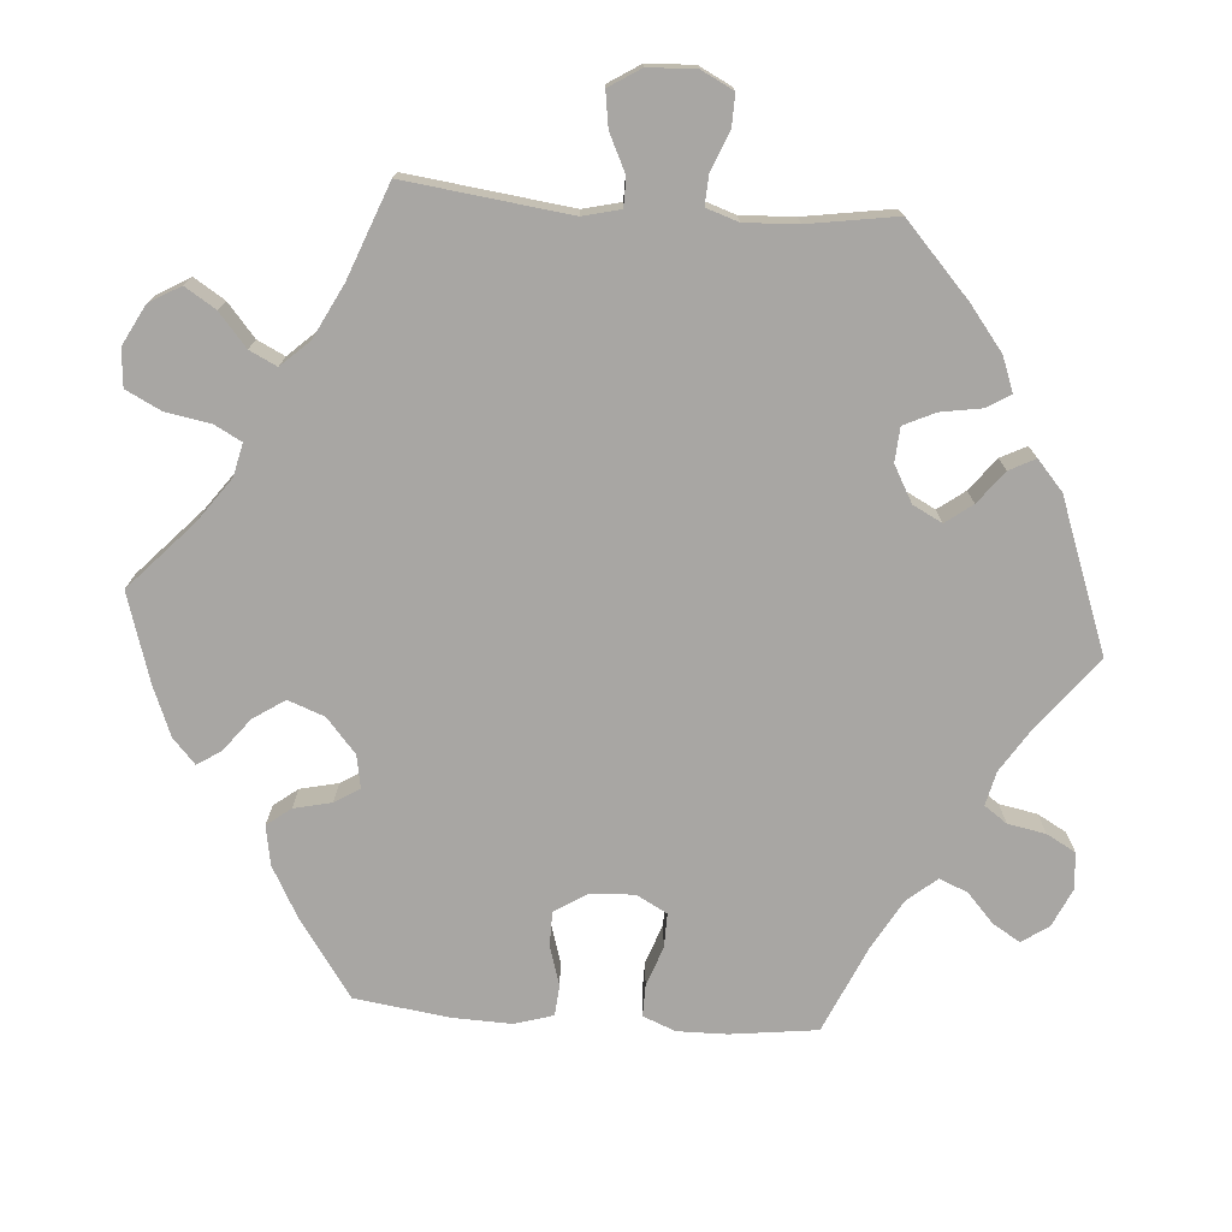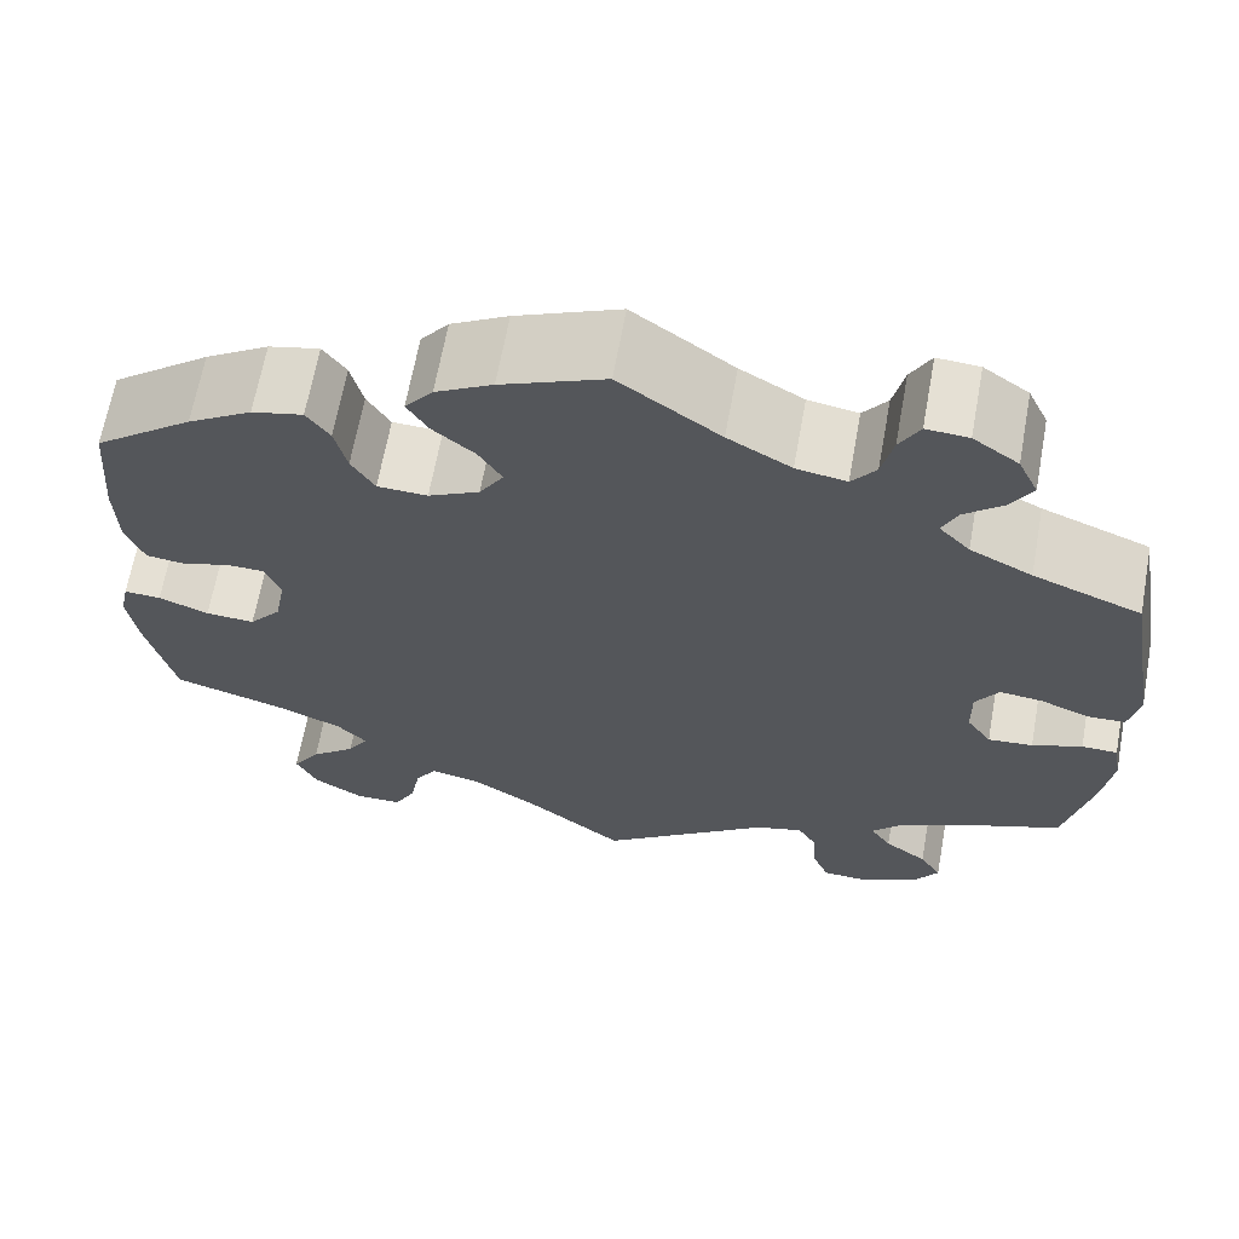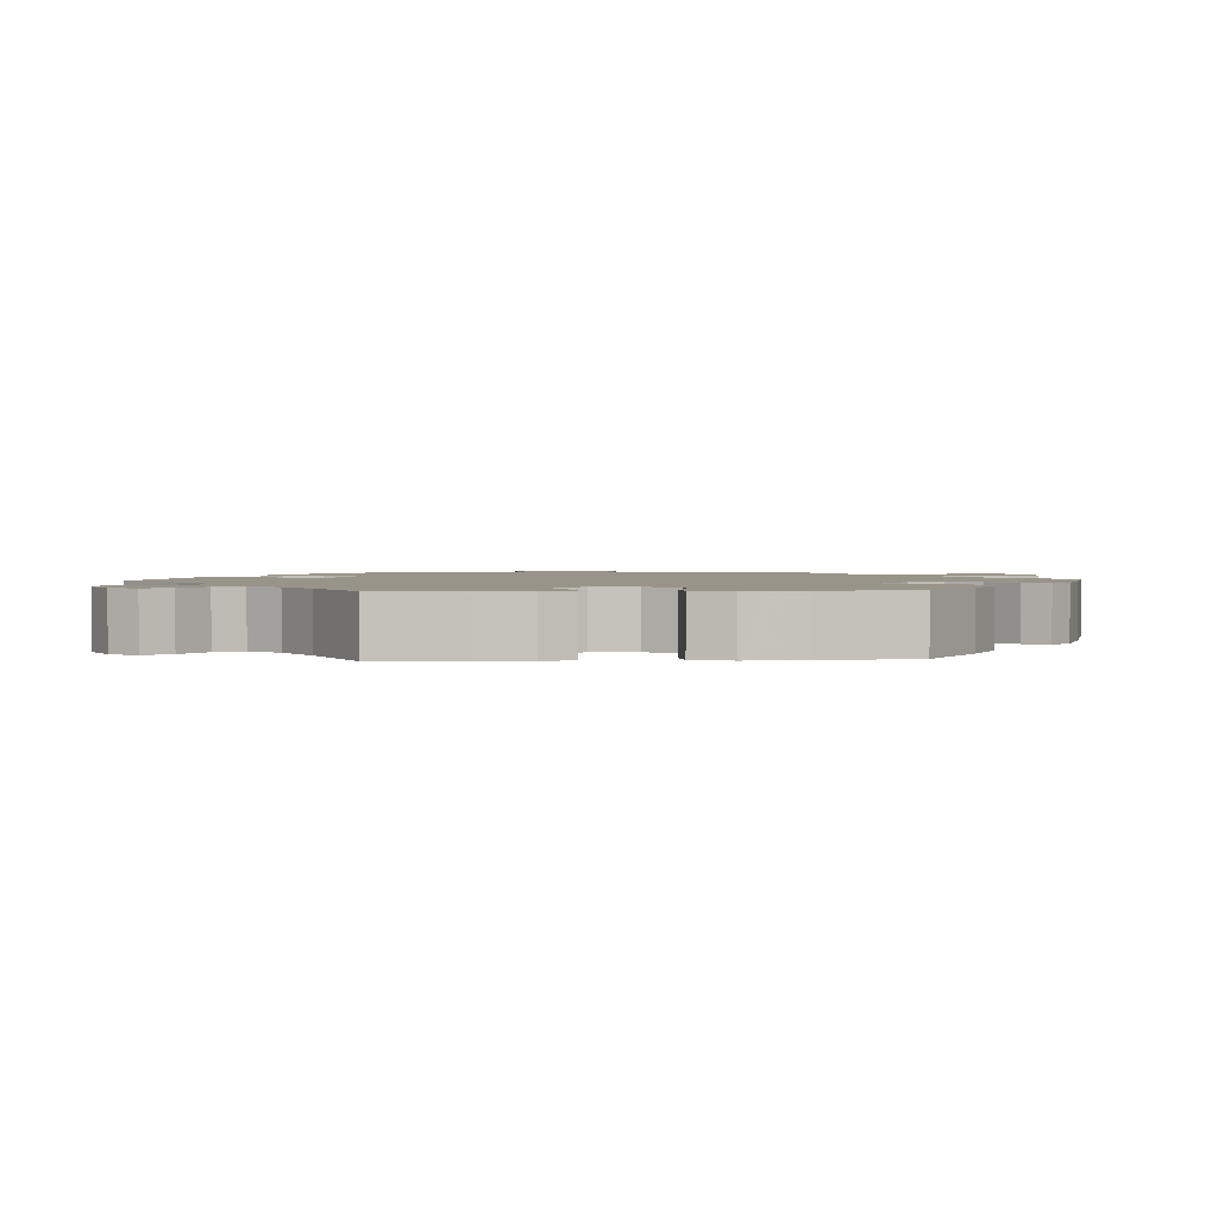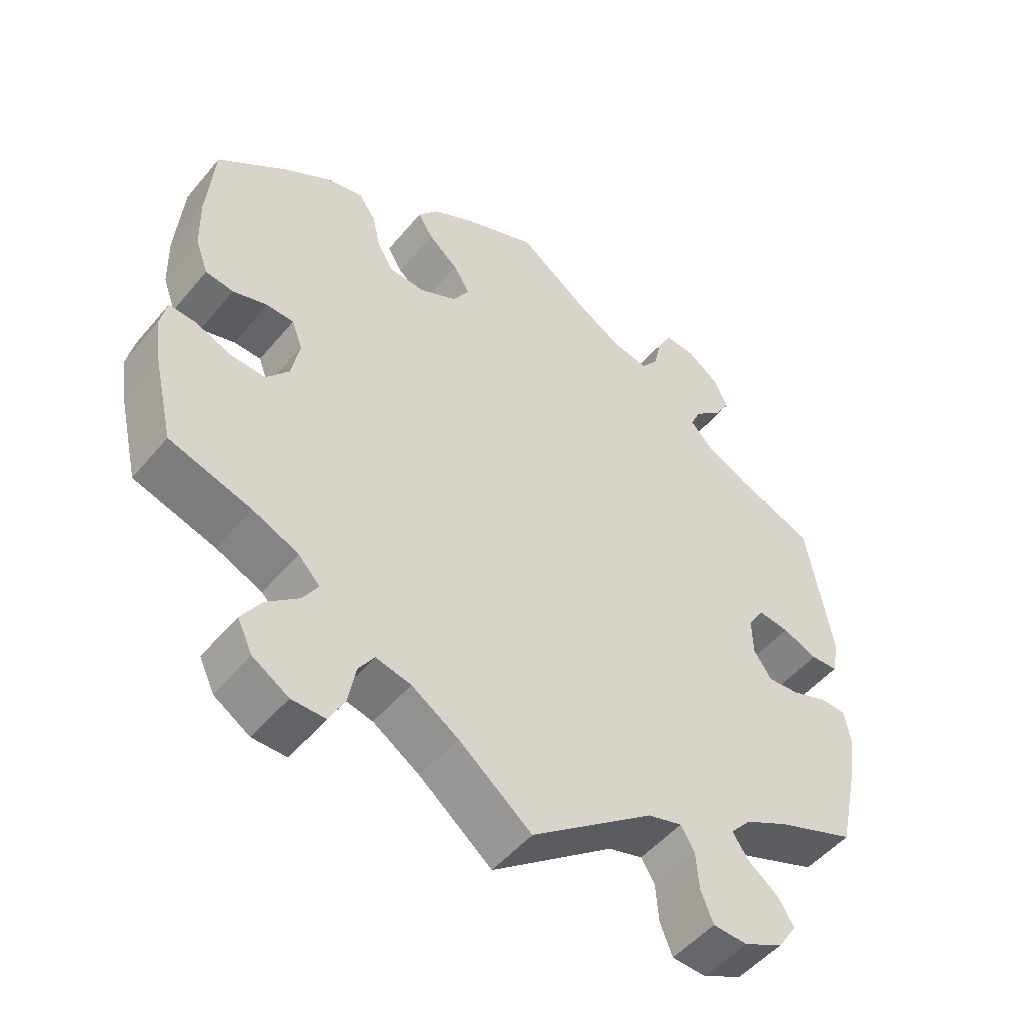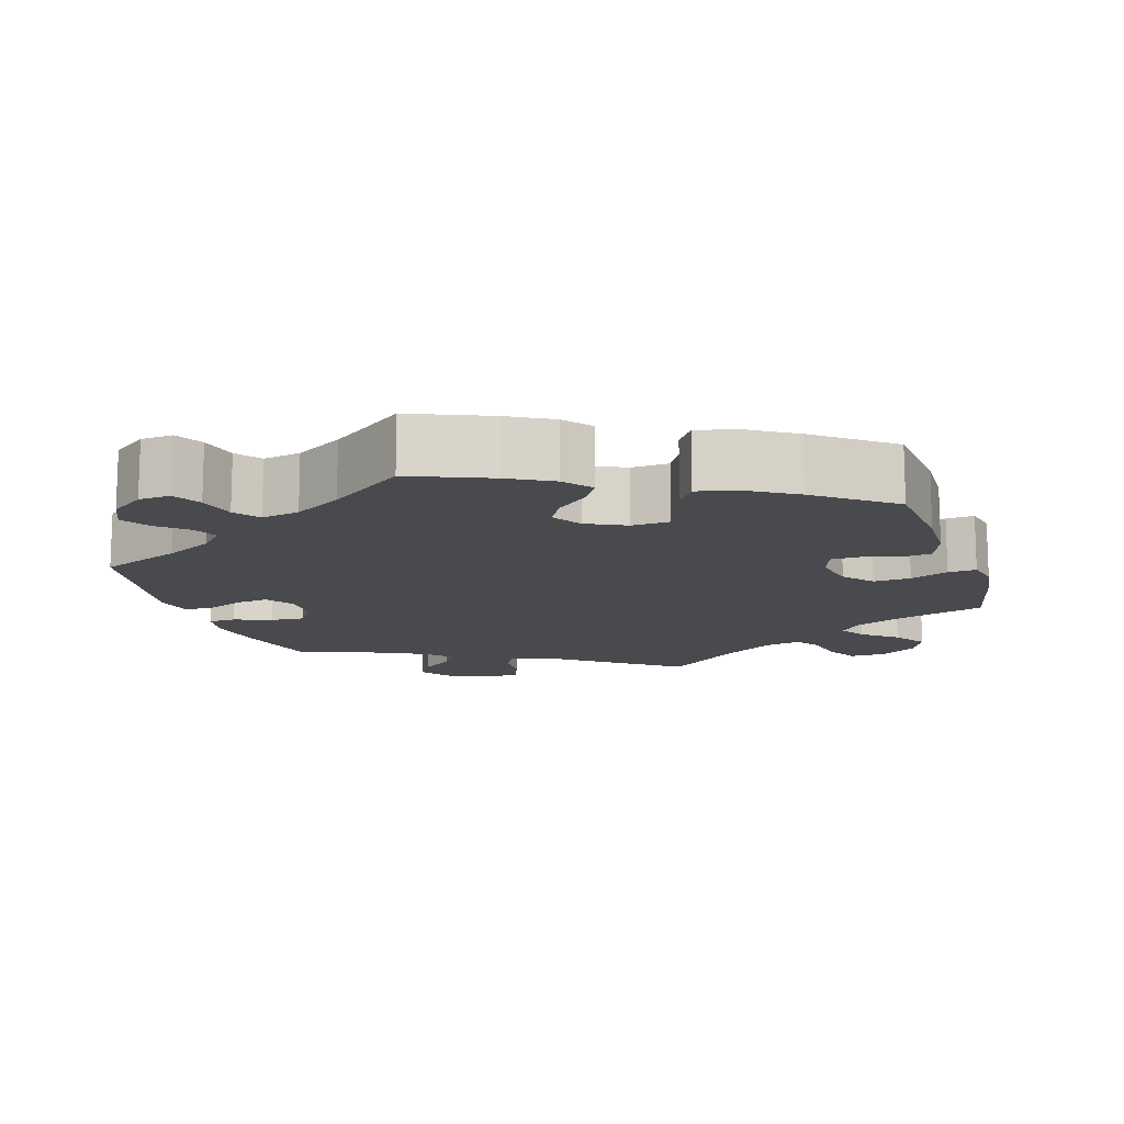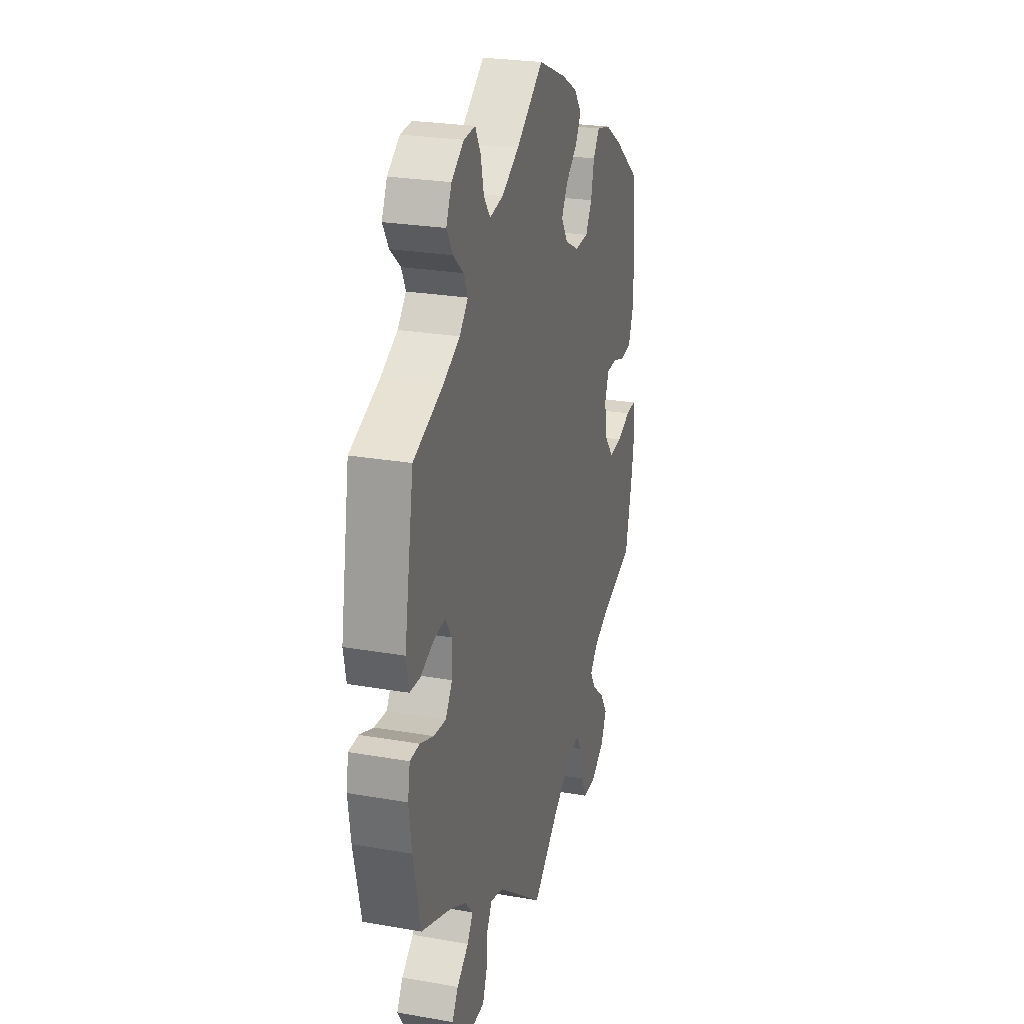
<metadata>
{"format":"obj","ext":"obj","renderer":"f3d","projection":"perspective","resolution":1024,"background":"white","views":[{"elev":-74.3,"azim":-154.2,"up":"+Y"},{"elev":65.8,"azim":-169.7,"up":"+Z"},{"elev":1.9,"azim":25.6,"up":"+Y"},{"elev":-50.8,"azim":141.6,"up":"+Z"},{"elev":-13.3,"azim":18.0,"up":"+Y"},{"elev":25.4,"azim":-74.3,"up":"+Z"}]}
</metadata>
<code>
v 0.104 0.07 0.534
v 0.161 0.07 0.502
v 0.189 0.07 0.466
v 0.168 0.07 0.431
v 0.126 0.07 0.395
v 0.103 0.07 0.357
v 0.127 0.07 0.318
v 0.178 0.07 0.292
v 0.228 0.07 0.294
v 0.251 0.07 0.333
v 0.263 0.07 0.385
v 0.286 0.07 0.418
v 0.337 0.07 0.406
v 0.401 0.07 0.366
v 0.5 0.07 0.289
v 0.51 0.07 0.167
v 0.508 0.07 0.092
v 0.49 0.07 0.043
v 0.451 0.07 0.038
v 0.403 0.07 0.053
v 0.365 0.07 0.052
v 0.35 0.07 0.011
v 0.361 0.07 -0.047
v 0.393 0.07 -0.086
v 0.442 0.07 -0.083
v 0.492 0.07 -0.063
v 0.529 0.07 -0.061
v 0.538 0.07 -0.104
v 0.528 0.07 -0.173
v 0.501 0.07 -0.289
v 0.387 0.07 -0.324
v 0.323 0.07 -0.352
v 0.293 0.07 -0.384
v 0.314 0.07 -0.418
v 0.359 0.07 -0.456
v 0.387 0.07 -0.499
v 0.366 0.07 -0.543
v 0.316 0.07 -0.574
v 0.269 0.07 -0.574
v 0.247 0.07 -0.532
v 0.237 0.07 -0.477
v 0.215 0.07 -0.444
v 0.166 0.07 -0.455
v 0.101 0.07 -0.497
v 0 0.07 -0.578
v -0.171 0.07 -0.448
v -0.219 0.07 -0.434
v -0.238 0.07 -0.466
v -0.242 0.07 -0.52
v -0.259 0.07 -0.563
v -0.307 0.07 -0.565
v -0.362 0.07 -0.537
v -0.388 0.07 -0.497
v -0.366 0.07 -0.461
v -0.323 0.07 -0.428
v -0.302 0.07 -0.396
v -0.331 0.07 -0.363
v -0.393 0.07 -0.331
v -0.501 0.07 -0.289
v -0.528 0.07 -0.168
v -0.538 0.07 -0.096
v -0.53 0.07 -0.049
v -0.494 0.07 -0.048
v -0.444 0.07 -0.067
v -0.399 0.07 -0.071
v -0.374 0.07 -0.034
v -0.373 0.07 0.02
v -0.396 0.07 0.056
v -0.439 0.07 0.051
v -0.488 0.07 0.031
v -0.526 0.07 0.033
v -0.536 0.07 0.083
v -0.501 0.07 0.289
v -0.393 0.07 0.332
v -0.331 0.07 0.364
v -0.3 0.07 0.397
v -0.315 0.07 0.43
v -0.353 0.07 0.463
v -0.375 0.07 0.5
v -0.355 0.07 0.543
v -0.31 0.07 0.575
v -0.268 0.07 0.578
v -0.248 0.07 0.541
v -0.237 0.07 0.491
v -0.213 0.07 0.459
v -0.163 0.07 0.468
v -0.1 0.07 0.505
v 0 0.07 0.578
v 0.104 0 0.534
v 0.161 0 0.502
v 0.189 0 0.466
v 0.168 0 0.431
v 0.126 0 0.395
v 0.103 0 0.357
v 0.127 0 0.318
v 0.178 0 0.292
v 0.228 0 0.294
v 0.251 0 0.333
v 0.263 0 0.385
v 0.286 0 0.418
v 0.337 0 0.406
v 0.401 0 0.366
v 0.5 0 0.289
v 0.51 0 0.167
v 0.508 0 0.092
v 0.49 0 0.043
v 0.451 0 0.038
v 0.403 0 0.053
v 0.365 0 0.052
v 0.35 0 0.011
v 0.361 0 -0.047
v 0.393 0 -0.086
v 0.442 0 -0.083
v 0.492 0 -0.063
v 0.529 0 -0.061
v 0.538 0 -0.104
v 0.528 0 -0.173
v 0.501 0 -0.289
v 0.387 0 -0.324
v 0.323 0 -0.352
v 0.293 0 -0.384
v 0.314 0 -0.418
v 0.359 0 -0.456
v 0.387 0 -0.499
v 0.366 0 -0.543
v 0.316 0 -0.574
v 0.269 0 -0.574
v 0.247 0 -0.532
v 0.237 0 -0.477
v 0.215 0 -0.444
v 0.166 0 -0.455
v 0.101 0 -0.497
v 0 0 -0.578
v -0.171 0 -0.448
v -0.219 0 -0.434
v -0.238 0 -0.466
v -0.242 0 -0.52
v -0.259 0 -0.563
v -0.307 0 -0.565
v -0.362 0 -0.537
v -0.388 0 -0.497
v -0.366 0 -0.461
v -0.323 0 -0.428
v -0.302 0 -0.396
v -0.331 0 -0.363
v -0.393 0 -0.331
v -0.501 0 -0.289
v -0.528 0 -0.168
v -0.538 0 -0.096
v -0.53 0 -0.049
v -0.494 0 -0.048
v -0.444 0 -0.067
v -0.399 0 -0.071
v -0.374 0 -0.034
v -0.373 0 0.02
v -0.396 0 0.056
v -0.439 0 0.051
v -0.488 0 0.031
v -0.526 0 0.033
v -0.536 0 0.083
v -0.501 0 0.289
v -0.393 0 0.332
v -0.331 0 0.364
v -0.3 0 0.397
v -0.315 0 0.43
v -0.353 0 0.463
v -0.375 0 0.5
v -0.355 0 0.543
v -0.31 0 0.575
v -0.268 0 0.578
v -0.248 0 0.541
v -0.237 0 0.491
v -0.213 0 0.459
v -0.163 0 0.468
v -0.1 0 0.505
v 0 0 0.578
f 87 88 1 2
f 86 87 2 3
f 85 86 3 4
f 81 82 83 84
f 81 84 85
f 80 81 85
f 77 78 79 80
f 76 77 80 85
f 75 76 85 4
f 71 72 73 74
f 69 70 71 74
f 68 69 74 75
f 67 68 75 4
f 61 62 63 64
f 61 64 65
f 58 59 60 61
f 57 58 61 65
f 56 57 65 66
f 52 53 54 55
f 52 55 56
f 51 52 56
f 48 49 50 51
f 47 48 51 56
f 46 47 56 66
f 44 45 46 66
f 38 39 40 41
f 38 41 42
f 37 38 42
f 34 35 36 37
f 33 34 37 42
f 32 33 42 43
f 28 29 30 31
f 28 31 32
f 25 26 27 28
f 24 25 28 32
f 23 24 32 43
f 17 18 19 20
f 17 20 21
f 16 17 21
f 15 16 21
f 14 15 21
f 13 14 21 22
f 10 11 12 13
f 9 10 13 22
f 67 4 5
f 67 5 6
f 66 67 6 7
f 44 66 7 8
f 22 23 43 44
f 8 9 22 44
f 90 89 176 175
f 91 90 175 174
f 92 91 174 173
f 172 171 170 169
f 173 172 169
f 173 169 168
f 168 167 166 165
f 173 168 165 164
f 92 173 164 163
f 162 161 160 159
f 162 159 158 157
f 163 162 157 156
f 92 163 156 155
f 152 151 150 149
f 153 152 149
f 149 148 147 146
f 153 149 146 145
f 154 153 145 144
f 143 142 141 140
f 144 143 140
f 144 140 139
f 139 138 137 136
f 144 139 136 135
f 154 144 135 134
f 154 134 133 132
f 129 128 127 126
f 130 129 126
f 130 126 125
f 125 124 123 122
f 130 125 122 121
f 131 130 121 120
f 119 118 117 116
f 120 119 116
f 116 115 114 113
f 120 116 113 112
f 131 120 112 111
f 108 107 106 105
f 109 108 105
f 109 105 104
f 109 104 103
f 109 103 102
f 110 109 102 101
f 101 100 99 98
f 110 101 98 97
f 93 92 155
f 94 93 155
f 95 94 155 154
f 96 95 154 132
f 132 131 111 110
f 132 110 97 96
f 1 89 90 2
f 2 90 91 3
f 3 91 92 4
f 4 92 93 5
f 5 93 94 6
f 6 94 95 7
f 7 95 96 8
f 8 96 97 9
f 9 97 98 10
f 10 98 99 11
f 11 99 100 12
f 12 100 101 13
f 13 101 102 14
f 14 102 103 15
f 15 103 104 16
f 16 104 105 17
f 17 105 106 18
f 18 106 107 19
f 19 107 108 20
f 20 108 109 21
f 21 109 110 22
f 22 110 111 23
f 23 111 112 24
f 24 112 113 25
f 25 113 114 26
f 26 114 115 27
f 27 115 116 28
f 28 116 117 29
f 29 117 118 30
f 30 118 119 31
f 31 119 120 32
f 32 120 121 33
f 33 121 122 34
f 34 122 123 35
f 35 123 124 36
f 36 124 125 37
f 37 125 126 38
f 38 126 127 39
f 39 127 128 40
f 40 128 129 41
f 41 129 130 42
f 42 130 131 43
f 43 131 132 44
f 44 132 133 45
f 45 133 134 46
f 46 134 135 47
f 47 135 136 48
f 48 136 137 49
f 49 137 138 50
f 50 138 139 51
f 51 139 140 52
f 52 140 141 53
f 53 141 142 54
f 54 142 143 55
f 55 143 144 56
f 56 144 145 57
f 57 145 146 58
f 58 146 147 59
f 59 147 148 60
f 60 148 149 61
f 61 149 150 62
f 62 150 151 63
f 63 151 152 64
f 64 152 153 65
f 65 153 154 66
f 66 154 155 67
f 67 155 156 68
f 68 156 157 69
f 69 157 158 70
f 70 158 159 71
f 71 159 160 72
f 72 160 161 73
f 73 161 162 74
f 74 162 163 75
f 75 163 164 76
f 76 164 165 77
f 77 165 166 78
f 78 166 167 79
f 79 167 168 80
f 80 168 169 81
f 81 169 170 82
f 82 170 171 83
f 83 171 172 84
f 84 172 173 85
f 85 173 174 86
f 86 174 175 87
f 87 175 176 88
f 88 176 89 1

</code>
